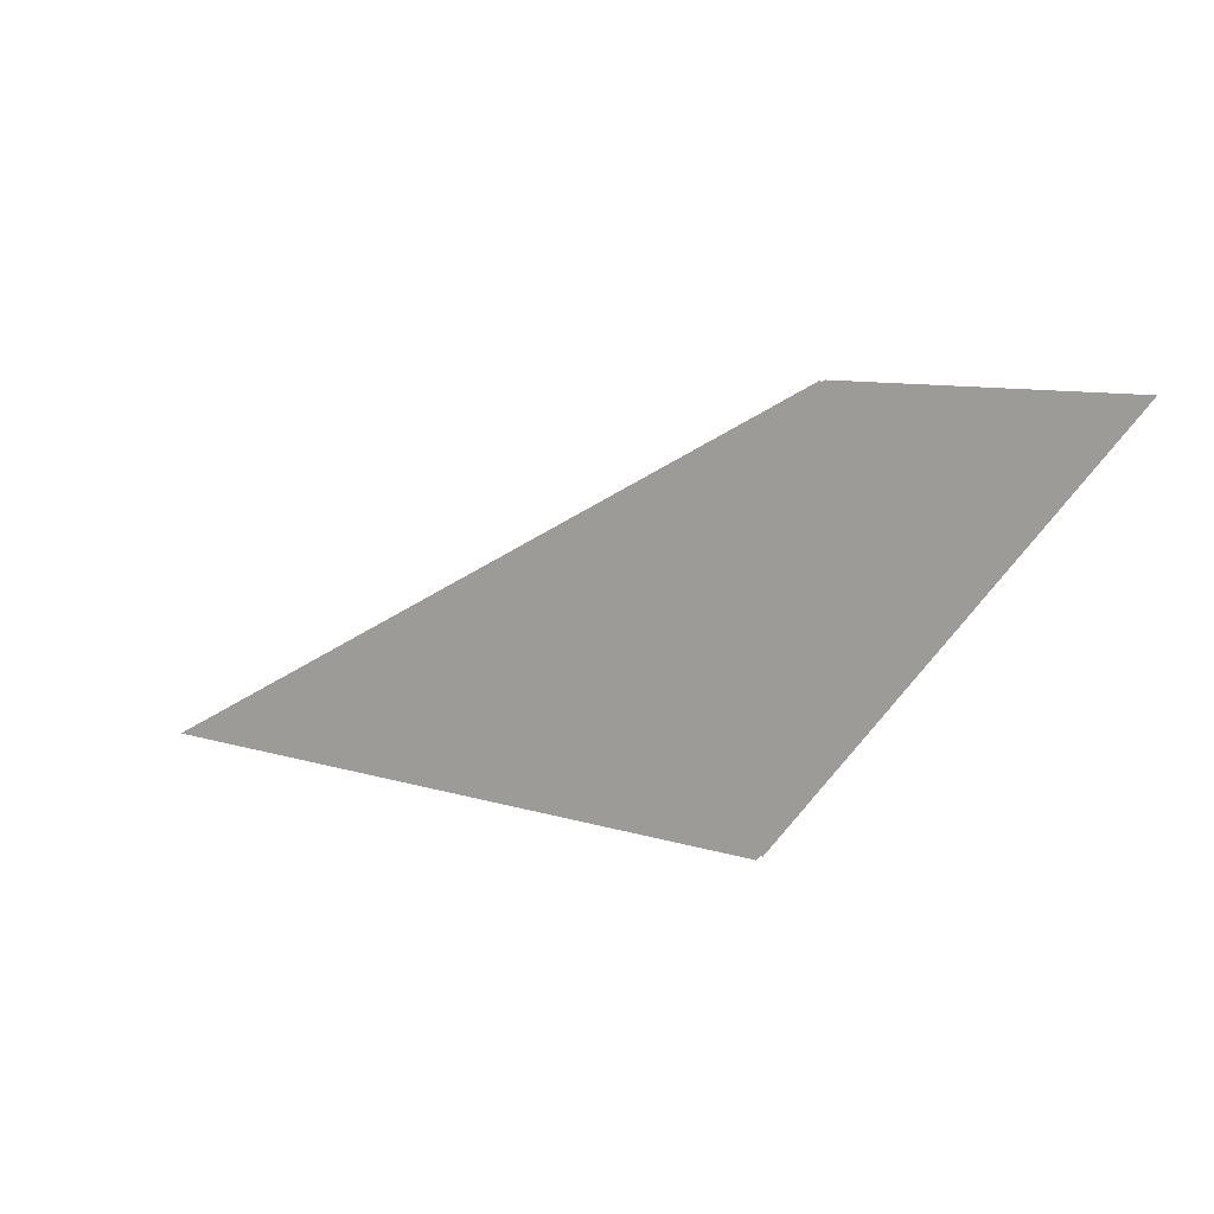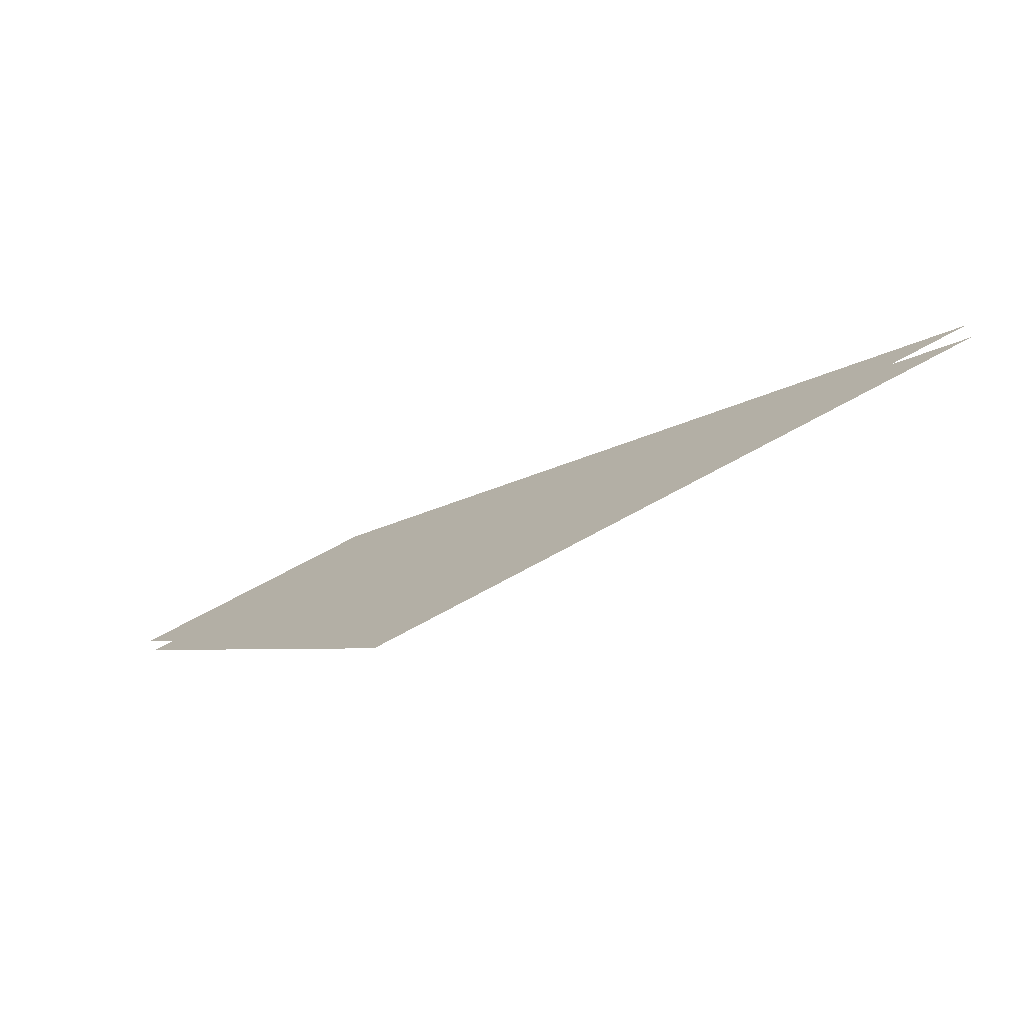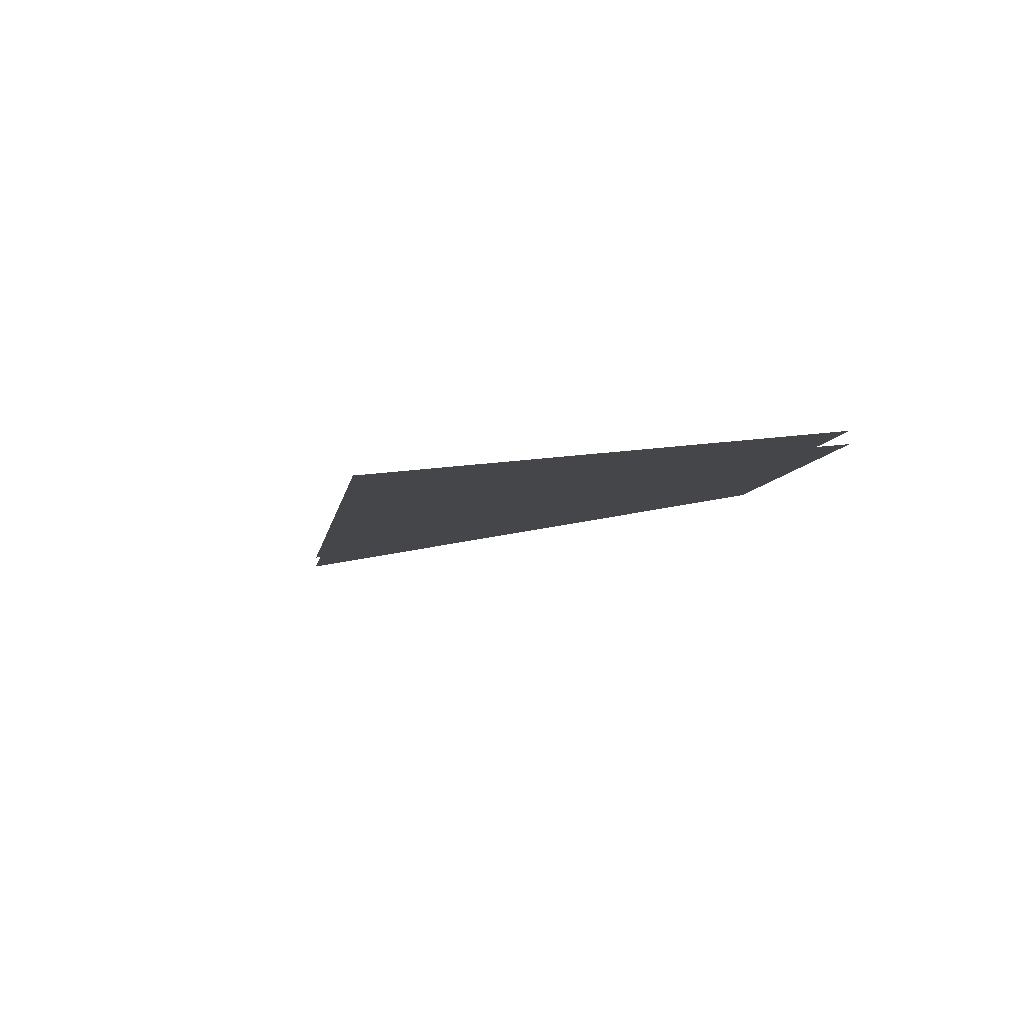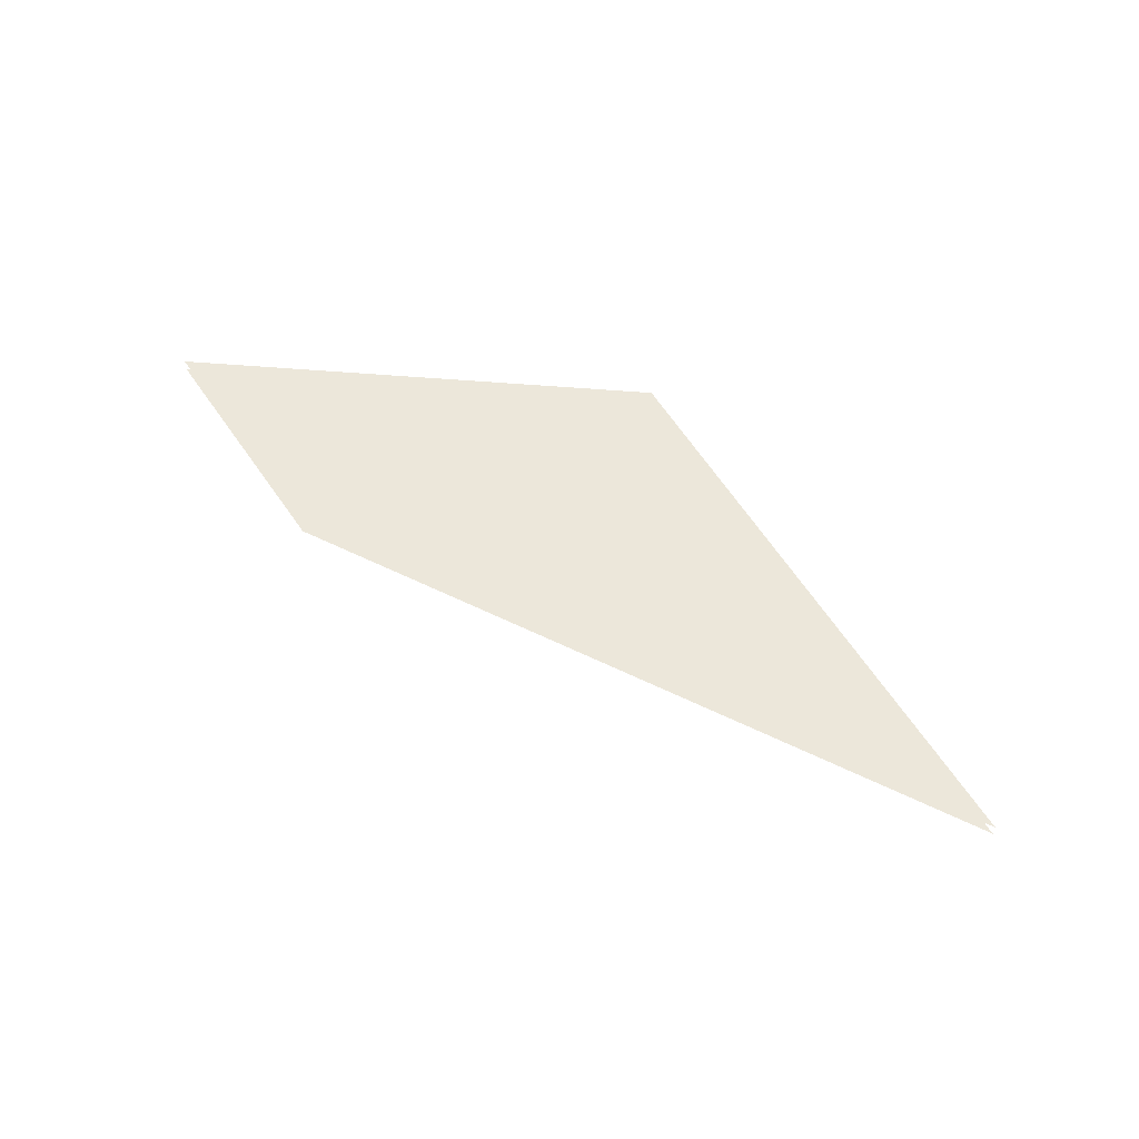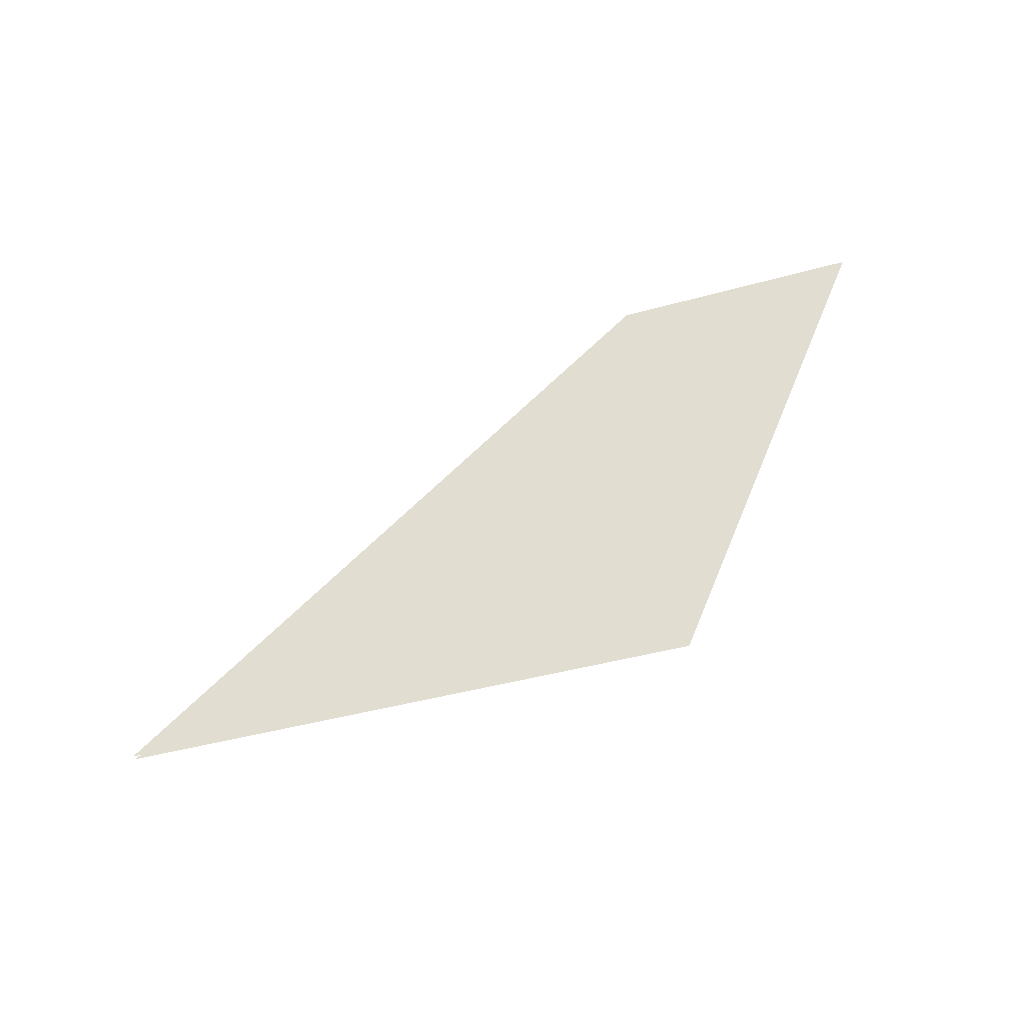
<metadata>
{"format":"obj","ext":"obj","renderer":"f3d","projection":"perspective","resolution":1024,"background":"white","views":[{"elev":10.7,"azim":28.9,"up":"+Y"},{"elev":-74.2,"azim":-152.3,"up":"+Y"},{"elev":-9.5,"azim":76.7,"up":"+Z"},{"elev":53.7,"azim":-123.1,"up":"+Z"},{"elev":68.6,"azim":-15.4,"up":"+Z"}]}
</metadata>
<code>
v  -39.37 2.953 0.4921
v  9.842 0 0.4921
v  13.78 32.48 0.4921
v  35.43 32.48 0.4921
g Plane001
f 1 2 4 3
v  -39.37 2.953 -0.4921
v  9.842 0 -0.4921
v  13.78 32.48 -0.4921
v  35.43 32.48 -0.4921
g Plane002
f 5 7 8 6

</code>
